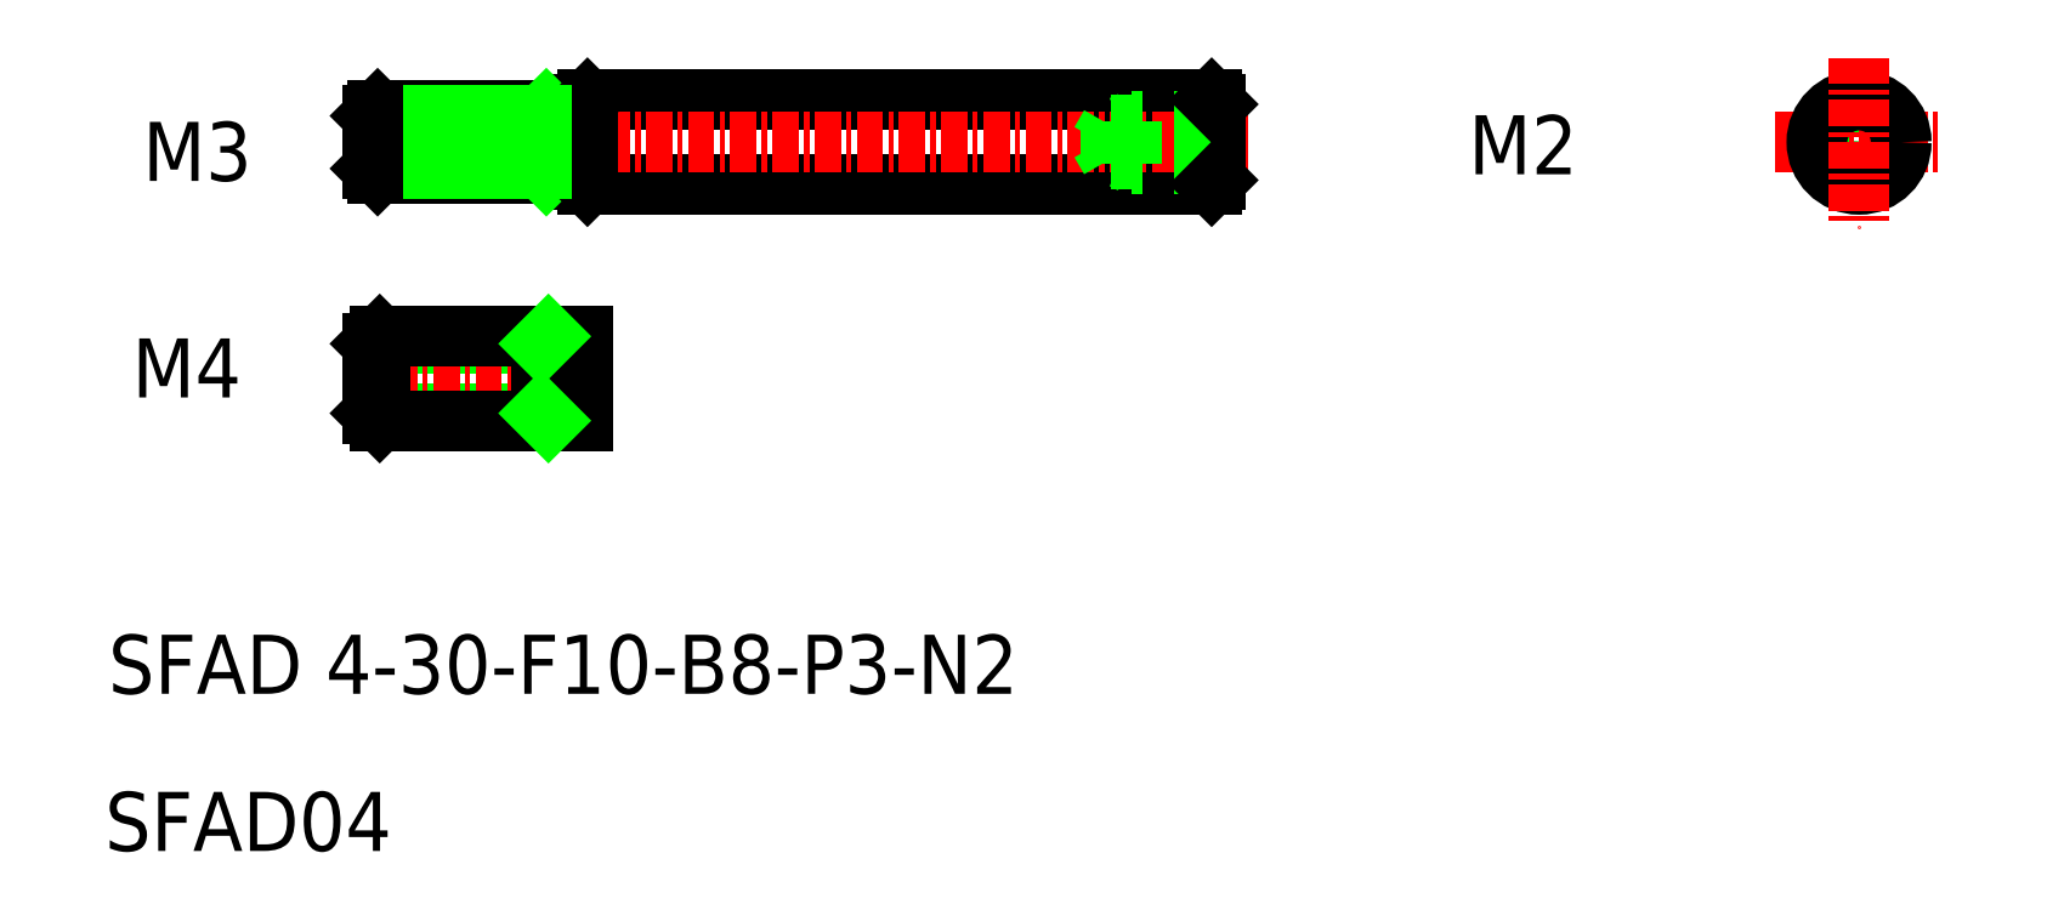
<metadata>
{"format":"dxf","ext":"dxf","renderer":"ezdxf+matplotlib","layout":"modelspace","background":"white","min_lineweight":24,"dpi":150}
</metadata>
<code>
0
SECTION
2
ENTITIES
0
LINE
8
0
10
147
20
120.9
30
0
11
176.6
21
120.9
31
0
0
LINE
8
0
10
147
20
124.9
30
0
11
176.6
21
124.9
31
0
0
LINE
8
CENTER
10
135.8
20
122.9
30
0
11
178.3
21
122.9
31
0
0
TEXT
8
0
10
124.3
20
96.73
30
0
40
2.8
1
SFAD 4-30-F10-B8-P3-N2
0
TEXT
8
0
10
124.1
20
89.27
30
0
40
2.8
1
SFAD04
0
LINE
8
0
10
137.1
20
121.4
30
0
11
146.6
21
121.4
31
0
0
LINE
8
0
10
137.1
20
124.4
30
0
11
146.6
21
124.4
31
0
0
LINE
8
0
10
136.8
20
110
30
0
11
144.8
21
110
31
0
0
LINE
8
0
10
136.8
20
113.3
30
0
11
144.8
21
113.3
31
0
0
LINE
8
CENTER
10
135.7
20
111.7
30
0
11
147.7
21
111.7
31
0
0
LINE
8
0
10
137.2
20
109.7
30
0
11
146.8
21
109.7
31
0
0
LINE
8
0
10
137.2
20
113.7
30
0
11
146.8
21
113.7
31
0
0
LINE
8
0
10
137.1
20
121.4
30
0
11
137.1
21
124.4
31
0
0
TEXT
8
0
10
125.9
20
121.1
30
0
40
2.8
1
M3
0
TEXT
8
0
10
125.9
20
110.8
30
0
40
2.8
1
M4
72
     2
11
130.6
21
112.2
31
0
73
     2
0
LINE
8
0
10
136.8
20
110
30
0
11
136.8
21
113.3
31
0
0
LINE
8
0
10
137.2
20
109.7
30
0
11
137.2
21
113.7
31
0
0
LINE
8
0
10
136.8
20
110
30
0
11
137.2
21
109.7
31
0
0
LINE
8
0
10
136.8
20
113.3
30
0
11
137.2
21
113.7
31
0
0
LINE
8
0
10
136.8
20
121.7
30
0
11
137.1
21
121.4
31
0
0
LINE
8
0
10
136.8
20
124.2
30
0
11
137.1
21
124.4
31
0
0
LINE
8
0
10
146.8
20
124.7
30
0
11
146.8
21
121.1
31
0
0
LINE
8
0
10
147
20
124.9
30
0
11
147
21
120.9
31
0
0
LINE
8
0
10
144.8
20
124.4
30
0
11
144.8
21
121.4
31
0
0
LINE
8
0
10
144.8
20
113.7
30
0
11
144.8
21
109.7
31
0
0
LINE
8
0
10
146.8
20
113.7
30
0
11
146.8
21
109.7
31
0
0
LINE
8
0
10
144.8
20
110
30
0
11
145.2
21
109.7
31
0
0
LINE
8
0
10
144.8
20
113.3
30
0
11
145.2
21
113.7
31
0
0
LINE
8
0
10
144.8
20
121.7
30
0
11
145.1
21
121.4
31
0
0
LINE
8
0
10
146.8
20
123.7
30
0
11
146.8
21
123.7
31
0
0
ARC
8
0
10
146.6
20
121.2
30
0
40
0.2
50
2.518e-06
51
90
0
LINE
8
0
10
147
20
120.9
30
0
11
146.8
21
121.1
31
0
0
LINE
8
0
10
144.8
20
124.2
30
0
11
145.1
21
124.4
31
0
0
ARC
8
0
10
146.6
20
124.6
30
0
40
0.2
50
270
51
2.518e-06
0
LINE
8
0
10
147
20
124.9
30
0
11
146.8
21
124.7
31
0
0
CIRCLE
8
0
10
207.3
20
122.9
30
0
40
0.8
0
CIRCLE
8
0
10
207.3
20
122.9
30
0
40
1
0
LINE
8
CENTER
10
203.3
20
122.9
30
0
11
211.3
21
122.9
31
0
0
CIRCLE
8
0
10
207.3
20
122.9
30
0
40
2
0
LINE
8
0
10
176.8
20
124.7
30
0
11
176.8
21
121.1
31
0
0
LINE
8
0
10
176.6
20
124.9
30
0
11
176.6
21
120.9
31
0
0
LINE
8
0
10
176.8
20
122.1
30
0
11
171.8
21
122.1
31
0
0
LINE
8
0
10
176.8
20
123.7
30
0
11
171.8
21
123.7
31
0
0
LINE
8
0
10
171.4
20
122.9
30
0
11
171.8
21
122.1
31
0
0
LINE
8
0
10
171.4
20
122.9
30
0
11
171.8
21
123.7
31
0
0
LINE
8
0
10
171.8
20
122.1
30
0
11
171.8
21
123.7
31
0
0
LINE
8
0
10
176.8
20
123.9
30
0
11
172.8
21
123.9
31
0
0
LINE
8
0
10
176.8
20
121.9
30
0
11
172.8
21
121.9
31
0
0
LINE
8
0
10
172.8
20
121.9
30
0
11
172.8
21
123.9
31
0
0
LINE
8
0
10
172.8
20
123.9
30
0
11
172.4
21
123.7
31
0
0
LINE
8
0
10
172.4
20
122.1
30
0
11
172.8
21
121.9
31
0
0
LINE
8
0
10
176.8
20
123.7
30
0
11
176.8
21
123.7
31
0
0
LINE
8
0
10
176.8
20
122.9
30
0
11
176.8
21
122.9
31
0
0
LINE
8
0
10
176.6
20
120.9
30
0
11
176.8
21
121.1
31
0
0
LINE
8
0
10
176.6
20
124.9
30
0
11
176.8
21
124.7
31
0
0
TEXT
8
0
10
188.8
20
121.4
30
0
40
2.8
1
M2
0
LINE
8
CENTER
10
207.3
20
126.9
30
0
11
207.3
21
118.9
31
0
0
LINE
8
0
10
136.8
20
124.2
30
0
11
144.8
21
124.2
31
0
0
LINE
8
0
10
136.8
20
121.7
30
0
11
144.8
21
121.7
31
0
0
LINE
8
0
10
136.8
20
124.2
30
0
11
136.8
21
121.7
31
0
0
ENDSEC
0
EOF

</code>
